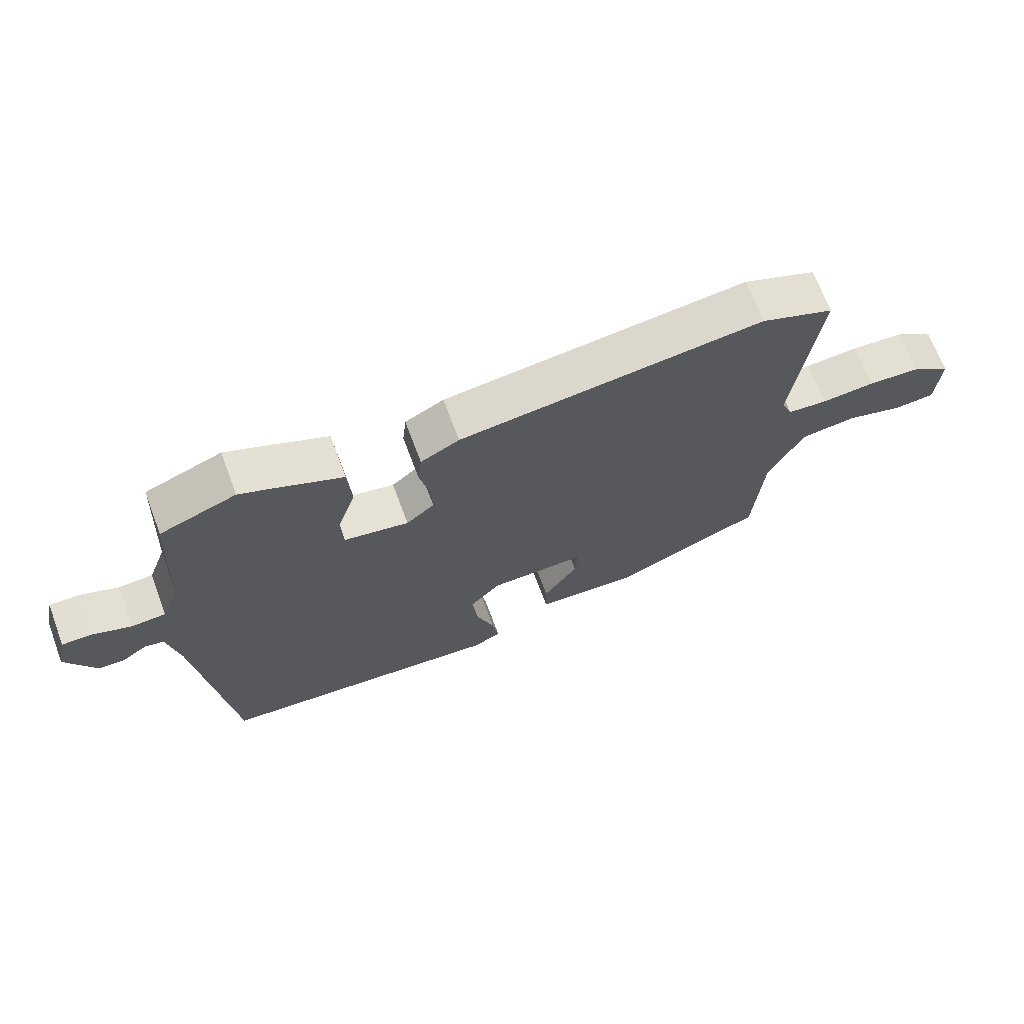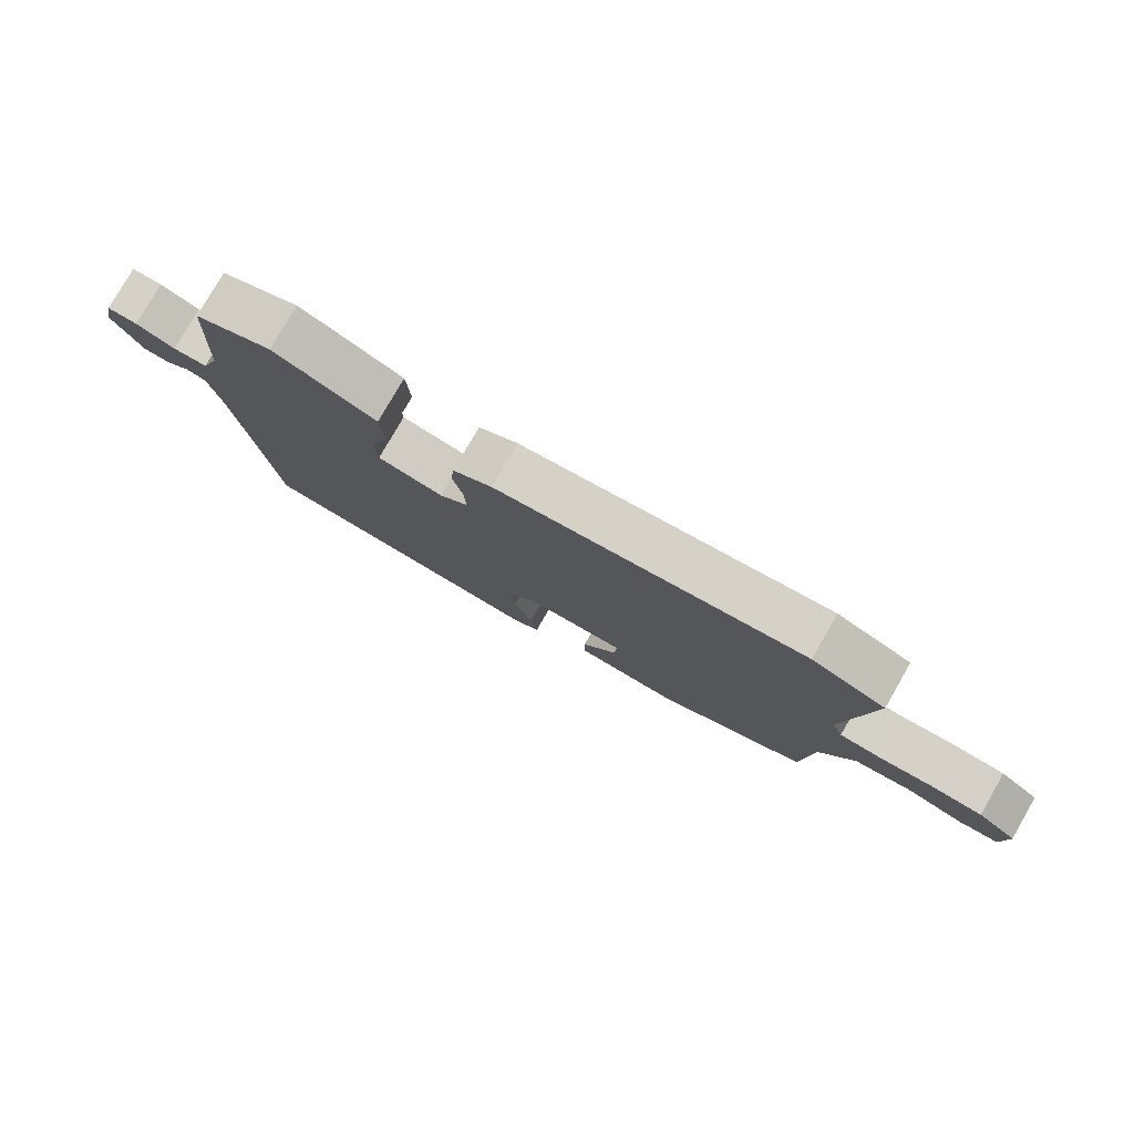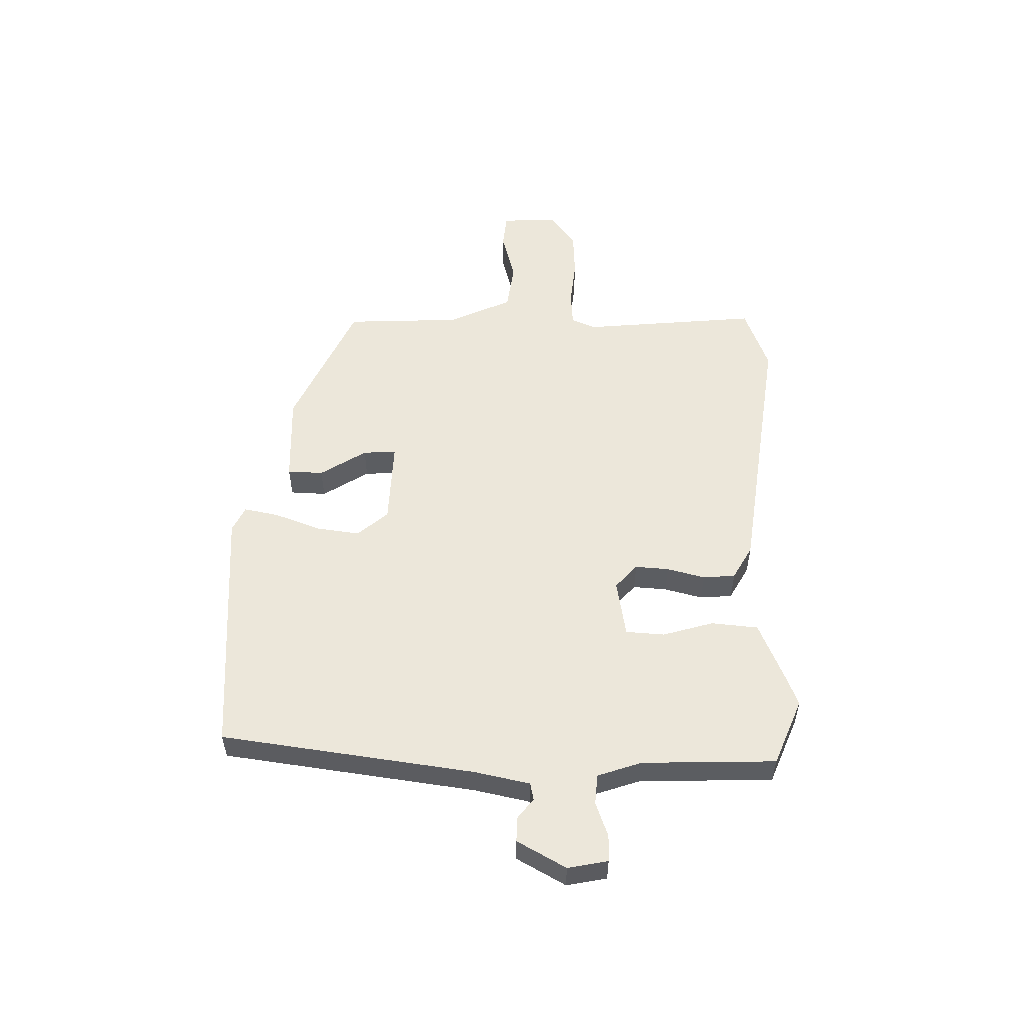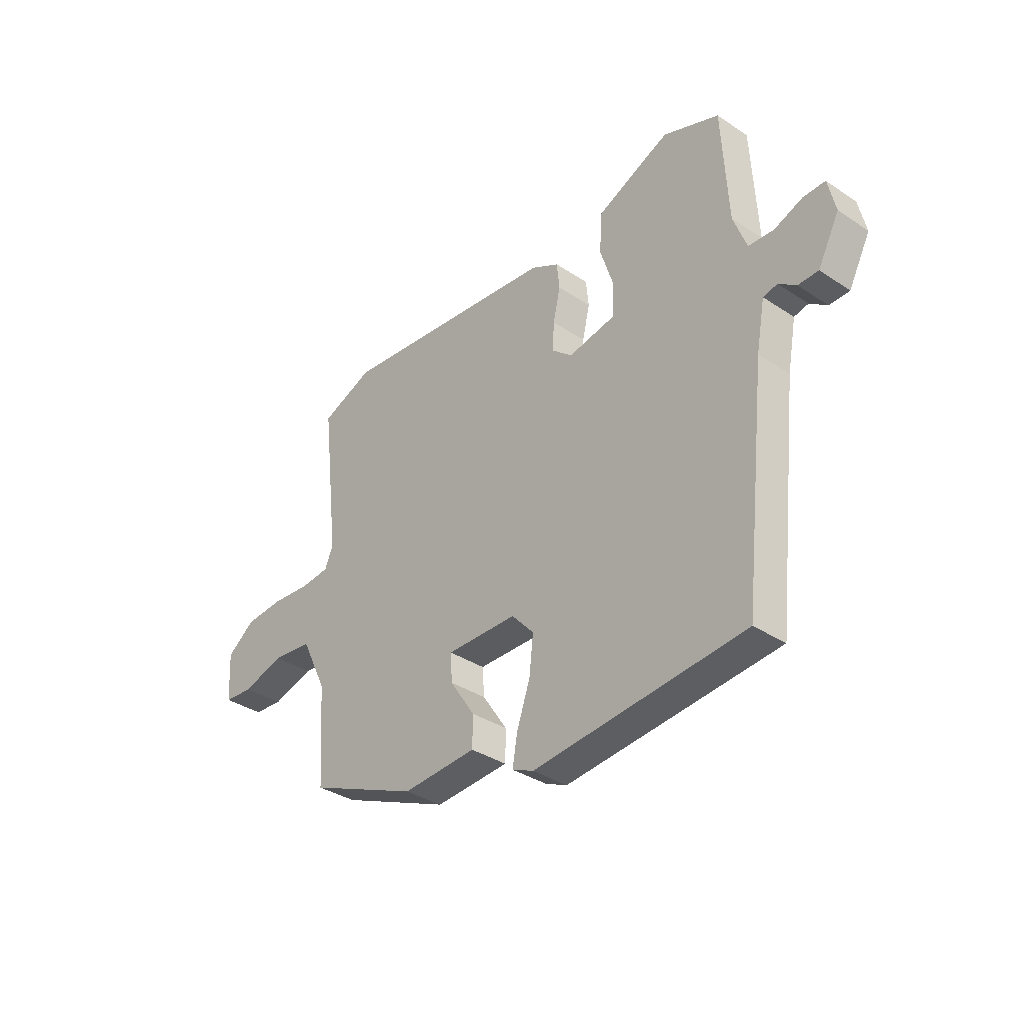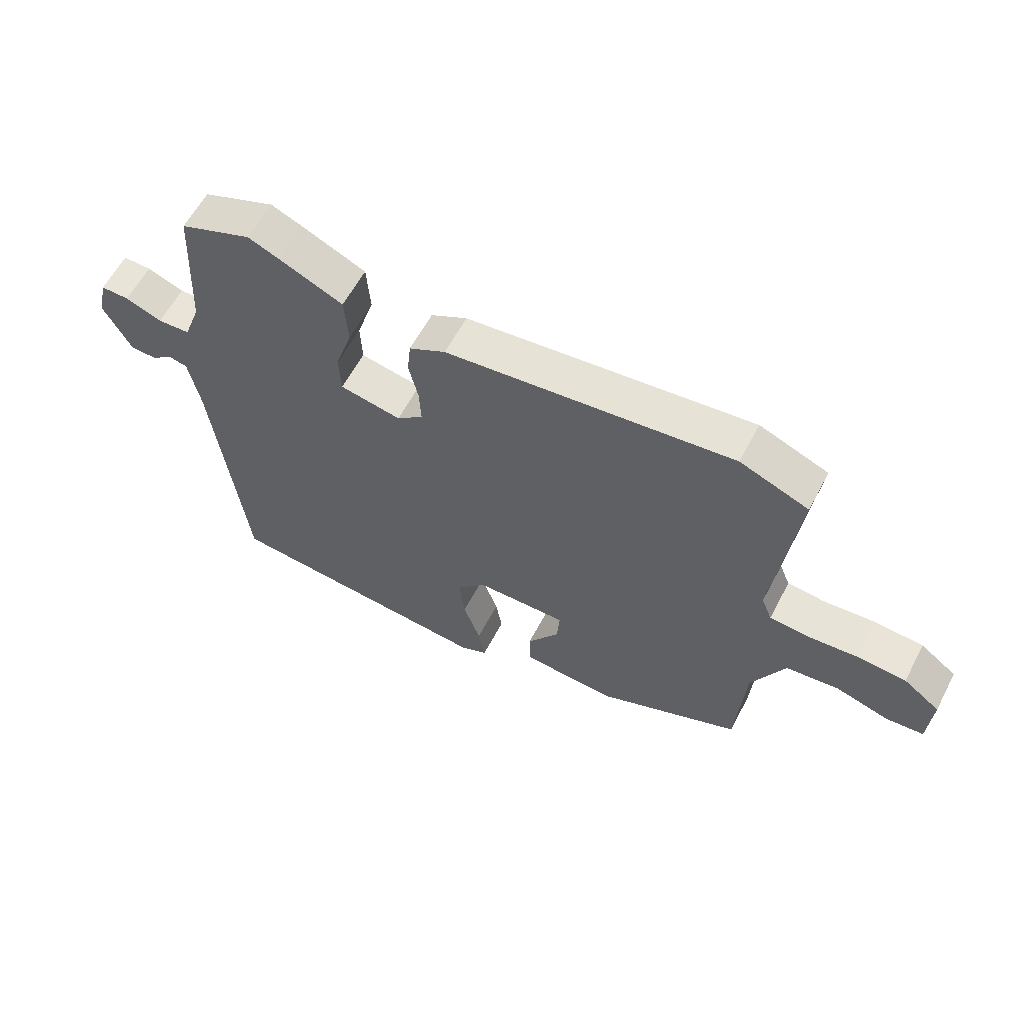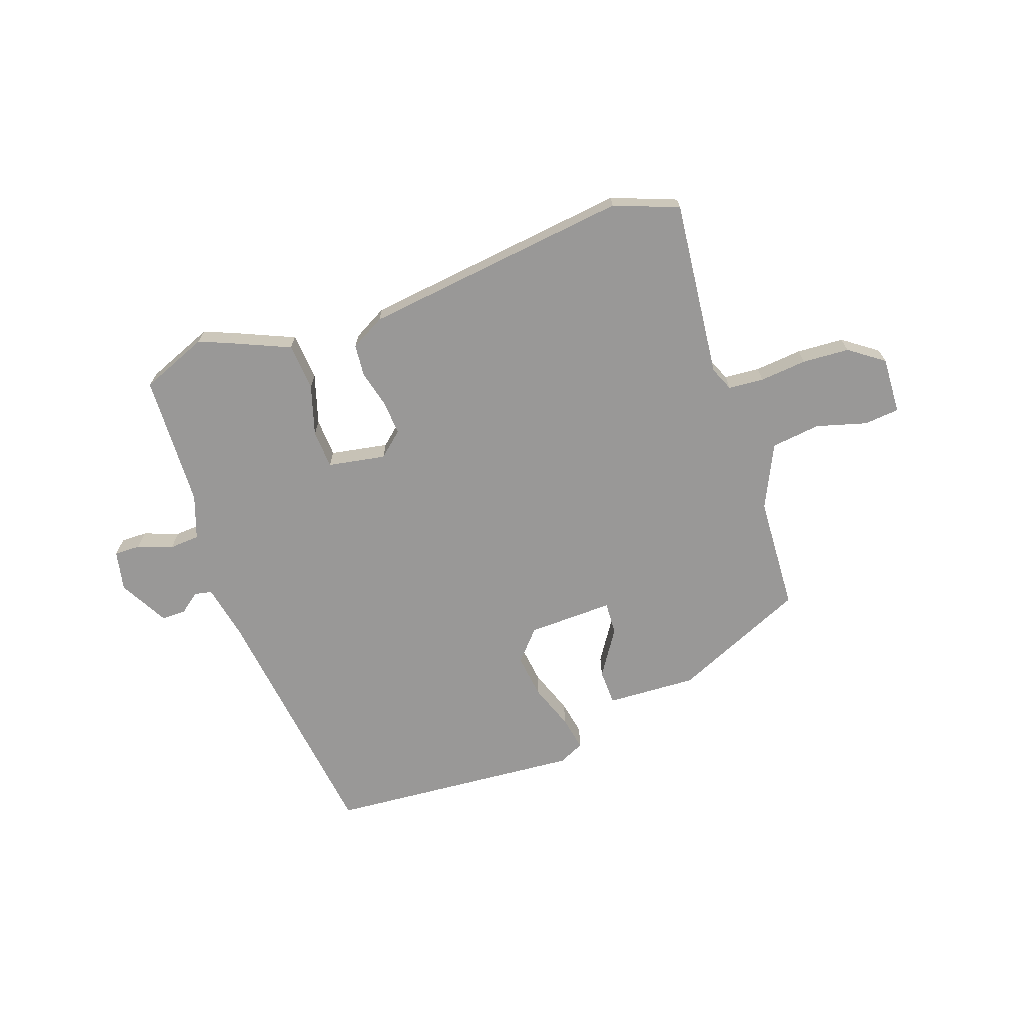
<metadata>
{"format":"obj","ext":"obj","renderer":"f3d","projection":"perspective","resolution":1024,"background":"white","views":[{"elev":68.7,"azim":-20.5,"up":"+Z"},{"elev":78.9,"azim":30.0,"up":"+Z"},{"elev":53.9,"azim":-87.6,"up":"+Y"},{"elev":-35.1,"azim":-131.4,"up":"+Z"},{"elev":60.4,"azim":27.7,"up":"+Z"},{"elev":-68.7,"azim":20.1,"up":"+Y"}]}
</metadata>
<code>
v -0.502 0.07 0.499
v -0.38 0.07 0.546
v -0.328 0.07 0.524
v -0.219 0.07 0.475
v -0.213 0.07 0.39
v -0.242 0.07 0.299
v -0.239 0.07 0.229
v -0.135 0.07 0.209
v -0.09 0.07 0.247
v -0.093 0.07 0.308
v -0.109 0.07 0.377
v -0.103 0.07 0.435
v -0.041 0.07 0.468
v 0.445 0.07 0.522
v 0.561 0.07 0.476
v 0.523 0.07 0.155
v 0.541 0.07 0.111
v 0.605 0.07 0.105
v 0.69 0.07 0.112
v 0.775 0.07 0.106
v 0.837 0.07 0.06
v 0.831 0.07 -0.043
v 0.767 0.07 -0.048
v 0.676 0.07 -0.021
v 0.587 0.07 -0.031
v 0.531 0.07 -0.145
v 0.517 0.07 -0.354
v 0.275 0.07 -0.457
v 0.112 0.07 -0.447
v 0.111 0.07 -0.382
v 0.166 0.07 -0.3
v 0.17 0.07 -0.24
v 0.015 0.07 -0.242
v -0.034 0.07 -0.296
v -0.025 0.07 -0.376
v 0.004 0.07 -0.459
v 0.015 0.07 -0.522
v -0.032 0.07 -0.543
v -0.494 0.07 -0.5
v -0.546 0.07 -0.041
v -0.565 0.07 0.06
v -0.596 0.07 0.067
v -0.634 0.07 0.039
v -0.678 0.07 0.04
v -0.725 0.07 0.129
v -0.709 0.07 0.201
v -0.661 0.07 0.2
v -0.599 0.07 0.176
v -0.544 0.07 0.179
v -0.515 0.07 0.258
v -0.502 0 0.499
v -0.38 0 0.546
v -0.328 0 0.524
v -0.219 0 0.475
v -0.213 0 0.39
v -0.242 0 0.299
v -0.239 0 0.229
v -0.135 0 0.209
v -0.09 0 0.247
v -0.093 0 0.308
v -0.109 0 0.377
v -0.103 0 0.435
v -0.041 0 0.468
v 0.445 0 0.522
v 0.561 0 0.476
v 0.523 0 0.155
v 0.541 0 0.111
v 0.605 0 0.105
v 0.69 0 0.112
v 0.775 0 0.106
v 0.837 0 0.06
v 0.831 0 -0.043
v 0.767 0 -0.048
v 0.676 0 -0.021
v 0.587 0 -0.031
v 0.531 0 -0.145
v 0.517 0 -0.354
v 0.275 0 -0.457
v 0.112 0 -0.447
v 0.111 0 -0.382
v 0.166 0 -0.3
v 0.17 0 -0.24
v 0.015 0 -0.242
v -0.034 0 -0.296
v -0.025 0 -0.376
v 0.004 0 -0.459
v 0.015 0 -0.522
v -0.032 0 -0.543
v -0.494 0 -0.5
v -0.546 0 -0.041
v -0.565 0 0.06
v -0.596 0 0.067
v -0.634 0 0.039
v -0.678 0 0.04
v -0.725 0 0.129
v -0.709 0 0.201
v -0.661 0 0.2
v -0.599 0 0.176
v -0.544 0 0.179
v -0.515 0 0.258
f 45 46 47 48
f 45 48 49
f 42 43 44 45
f 41 42 45 49
f 40 41 49 50
f 38 39 40 50
f 35 36 37 38
f 34 35 38 50
f 28 29 30 31
f 26 27 28 31
f 25 26 31 32
f 21 22 23 24
f 21 24 25
f 18 19 20 21
f 17 18 21 25
f 16 17 25 32
f 10 11 12 13
f 9 10 13 14
f 8 9 14 15
f 3 4 5 6
f 3 6 7
f 2 3 7
f 1 2 7
f 33 34 50 1
f 8 15 16 32
f 7 8 32 33
f 1 7 33
f 98 97 96 95
f 99 98 95
f 95 94 93 92
f 99 95 92 91
f 100 99 91 90
f 100 90 89 88
f 88 87 86 85
f 100 88 85 84
f 81 80 79 78
f 81 78 77 76
f 82 81 76 75
f 74 73 72 71
f 75 74 71
f 71 70 69 68
f 75 71 68 67
f 82 75 67 66
f 63 62 61 60
f 64 63 60 59
f 65 64 59 58
f 56 55 54 53
f 57 56 53
f 57 53 52
f 57 52 51
f 51 100 84 83
f 82 66 65 58
f 83 82 58 57
f 83 57 51
f 1 51 52 2
f 2 52 53 3
f 3 53 54 4
f 4 54 55 5
f 5 55 56 6
f 6 56 57 7
f 7 57 58 8
f 8 58 59 9
f 9 59 60 10
f 10 60 61 11
f 11 61 62 12
f 12 62 63 13
f 13 63 64 14
f 14 64 65 15
f 15 65 66 16
f 16 66 67 17
f 17 67 68 18
f 18 68 69 19
f 19 69 70 20
f 20 70 71 21
f 21 71 72 22
f 22 72 73 23
f 23 73 74 24
f 24 74 75 25
f 25 75 76 26
f 26 76 77 27
f 27 77 78 28
f 28 78 79 29
f 29 79 80 30
f 30 80 81 31
f 31 81 82 32
f 32 82 83 33
f 33 83 84 34
f 34 84 85 35
f 35 85 86 36
f 36 86 87 37
f 37 87 88 38
f 38 88 89 39
f 39 89 90 40
f 40 90 91 41
f 41 91 92 42
f 42 92 93 43
f 43 93 94 44
f 44 94 95 45
f 45 95 96 46
f 46 96 97 47
f 47 97 98 48
f 48 98 99 49
f 49 99 100 50
f 50 100 51 1

</code>
